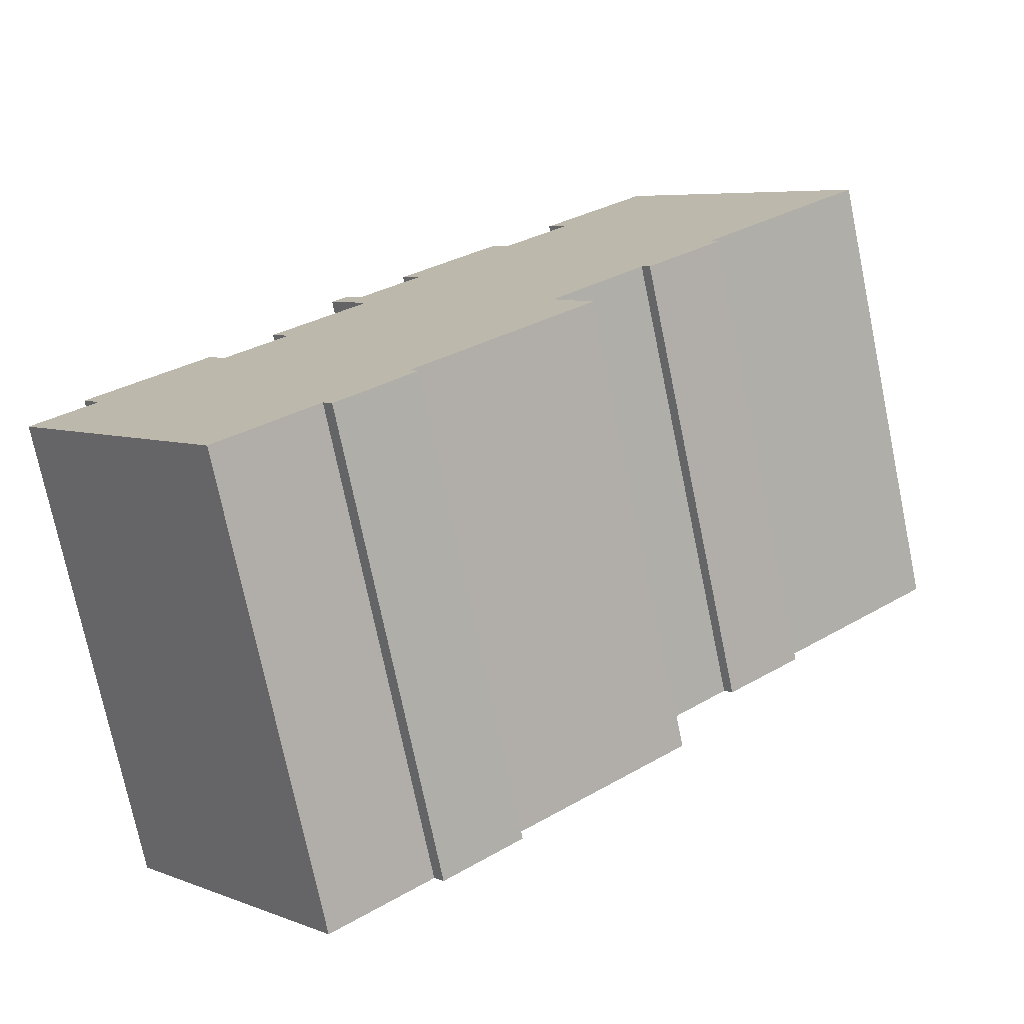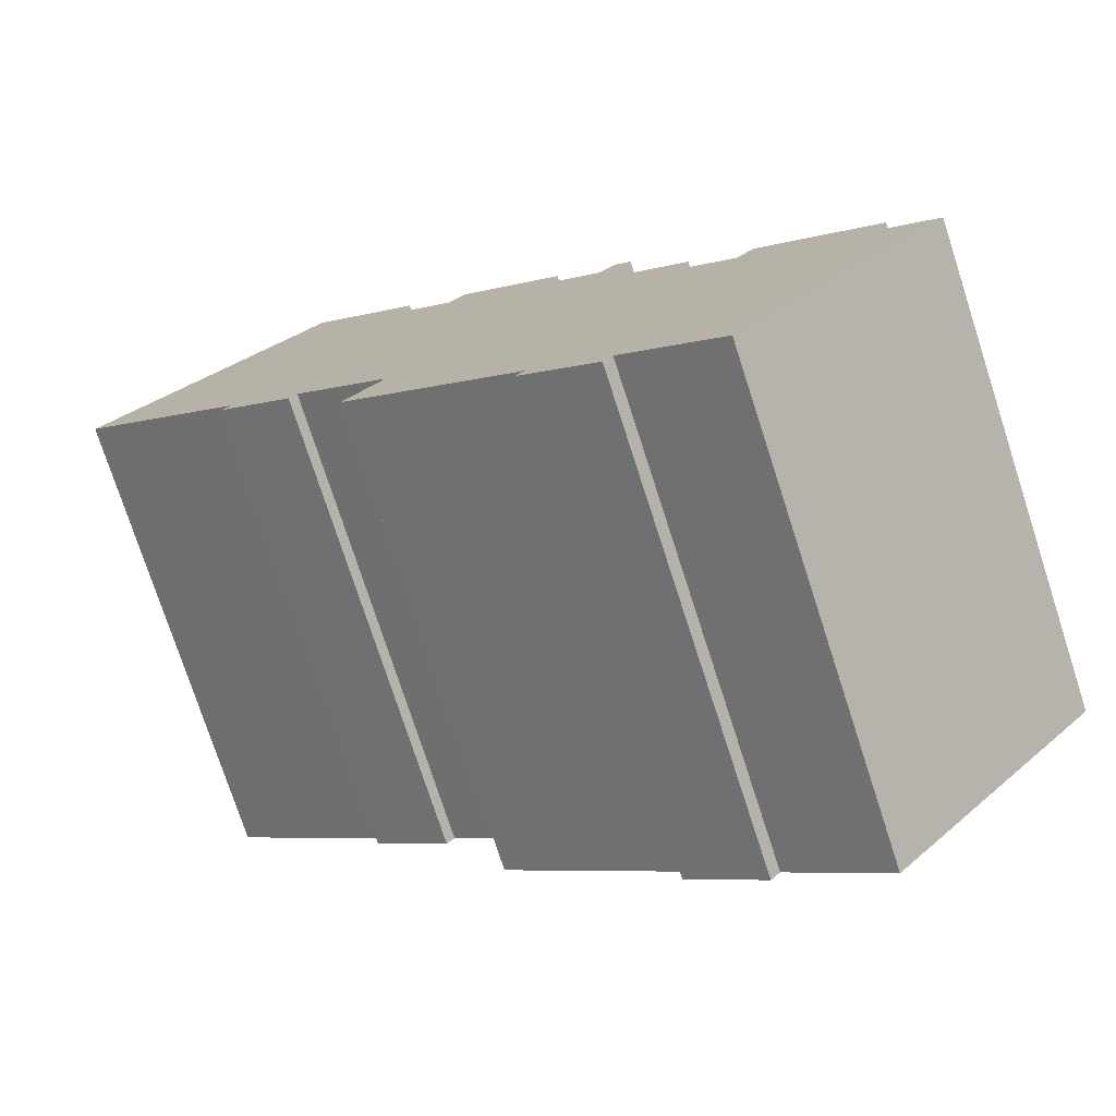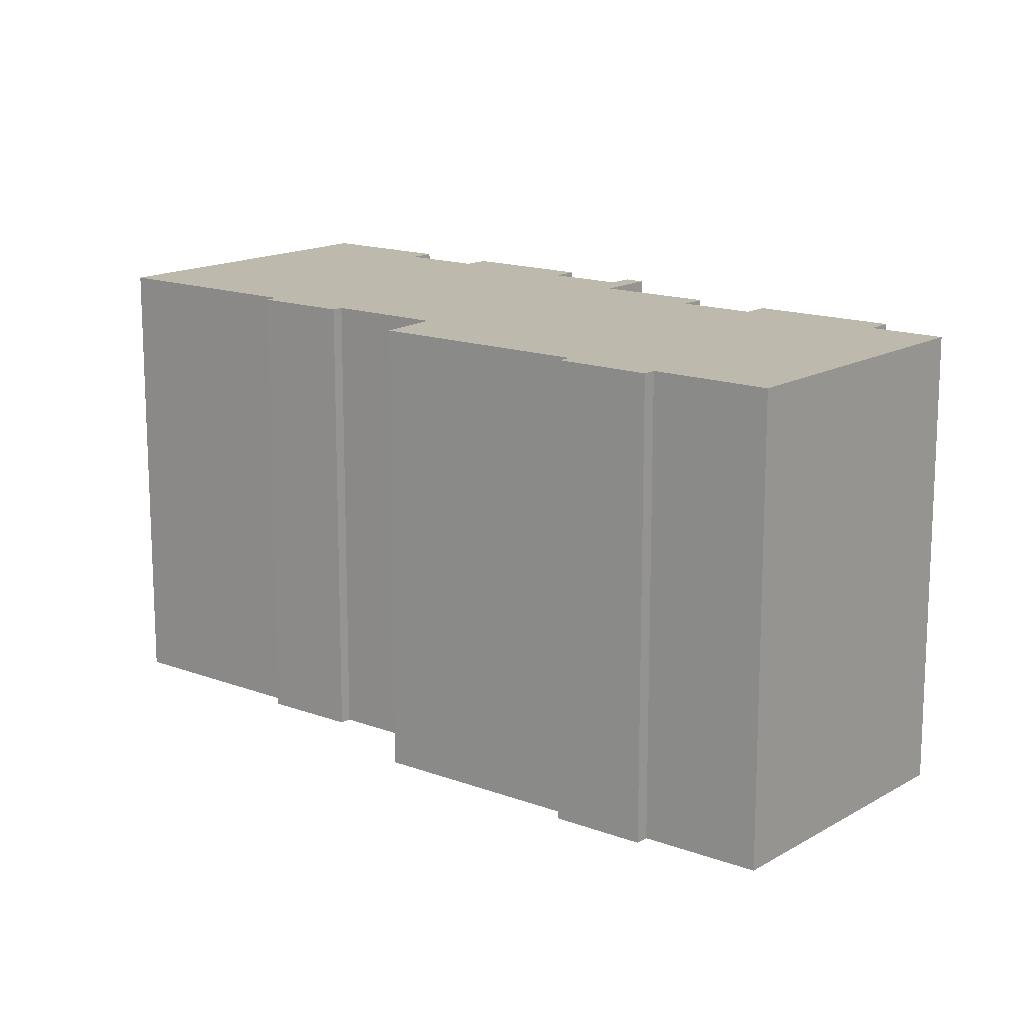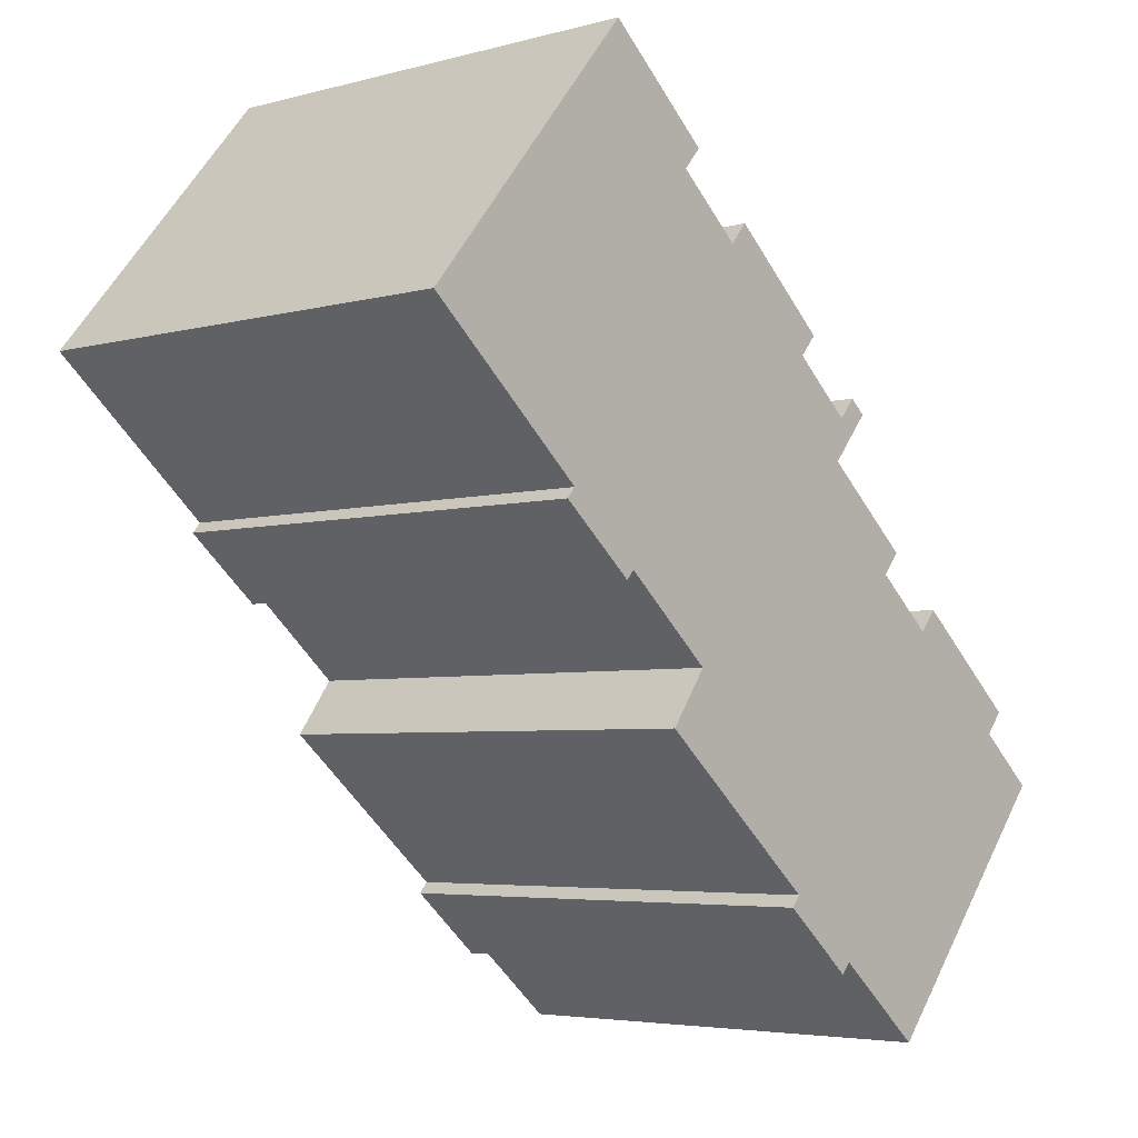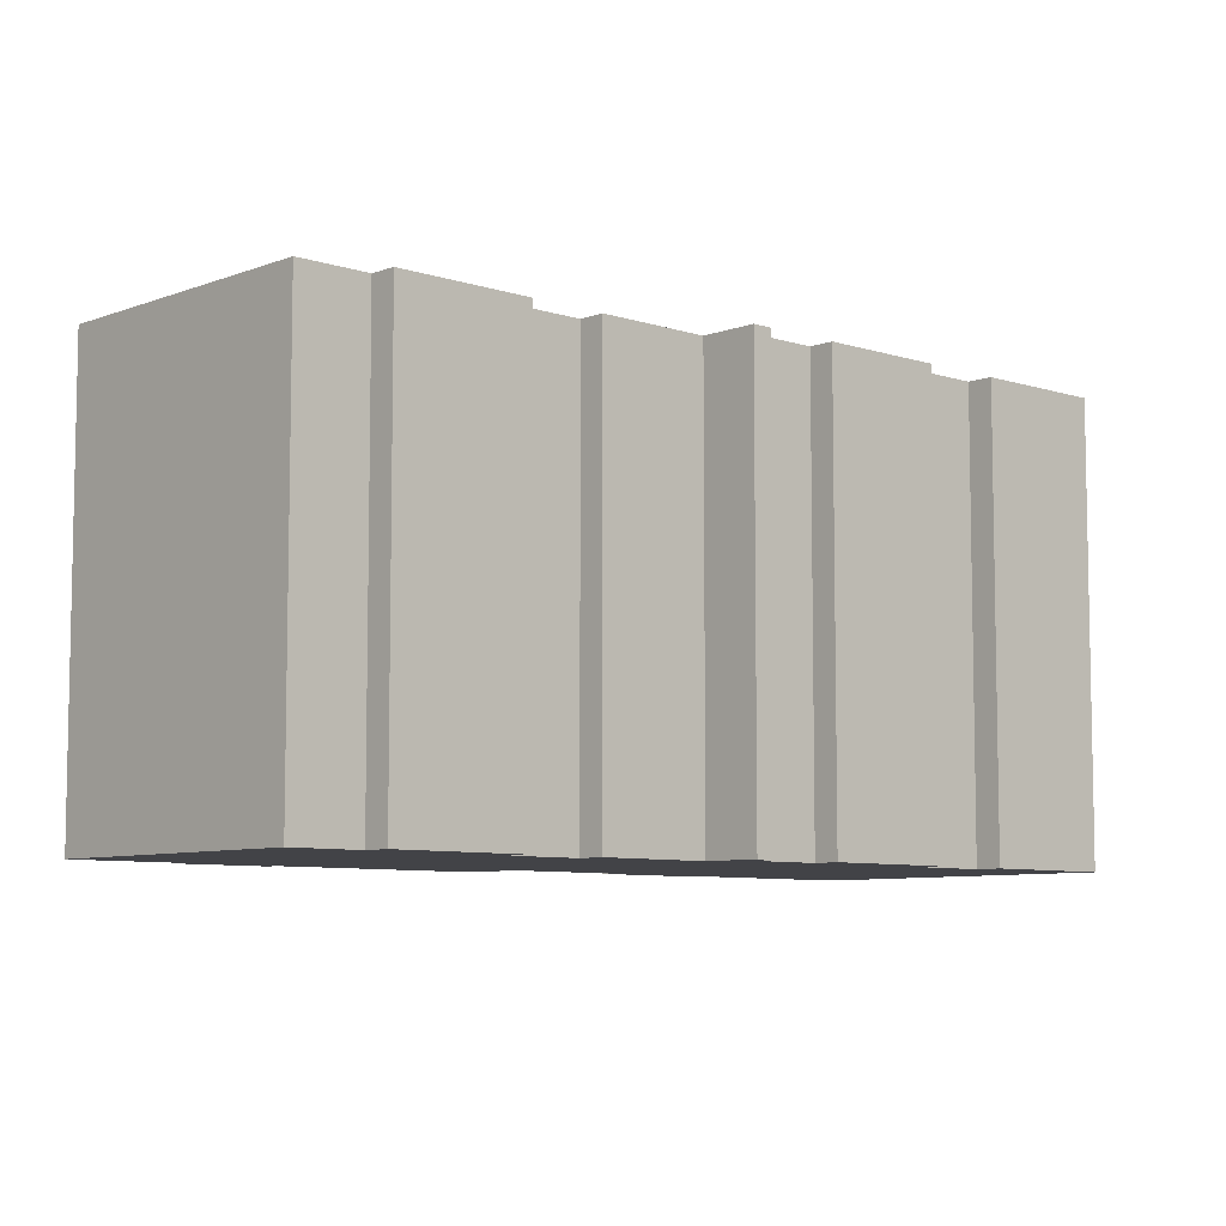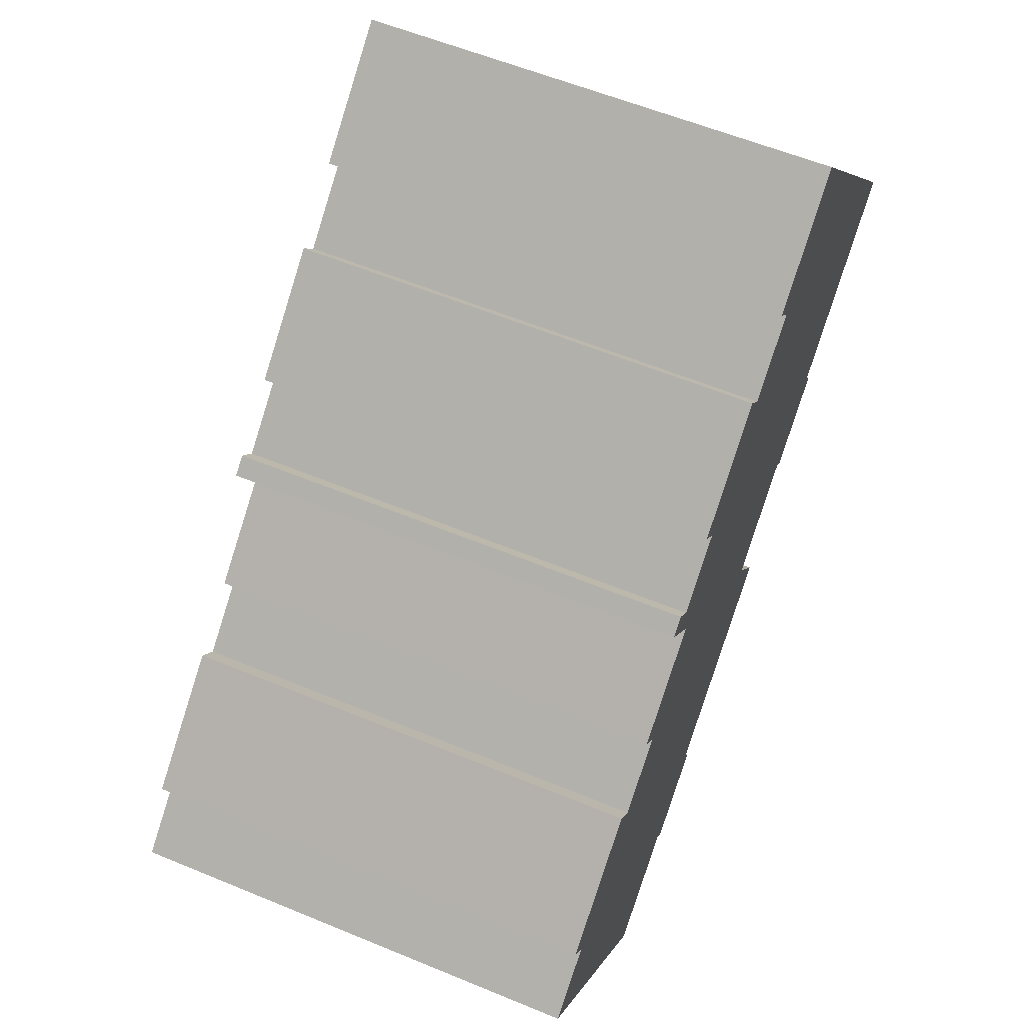
<metadata>
{"format":"obj","ext":"obj","renderer":"f3d","projection":"perspective","resolution":1024,"background":"white","views":[{"elev":-74.3,"azim":11.7,"up":"+Z"},{"elev":-76.0,"azim":-162.0,"up":"+Z"},{"elev":15.1,"azim":178.6,"up":"+Y"},{"elev":-4.5,"azim":131.4,"up":"+Z"},{"elev":-7.4,"azim":-83.3,"up":"+Y"},{"elev":57.6,"azim":-66.7,"up":"+Z"}]}
</metadata>
<code>
v  10.97 13.58 -3.358
v  9.029 13.58 -4.99
v  8.76 13.58 -4.668
v  0.0002888 13.58 -0.0004305
v  5.983 13.58 -6.99
v  1.759 13.58 1.479
v  1.224 13.58 2.118
v  4.567 13.58 4.919
v  10.96 13.58 -2.829
v  11.23 13.58 -3.143
v  5.098 13.58 4.285
v  16.06 13.58 1.436
v  6.881 13.58 5.783
v  6.352 13.58 6.415
v  9.087 13.58 8.707
v  14.94 13.58 2.975
v  17.65 13.58 5.284
v  7.917 13.58 10.09
v  8.89 13.58 9.899
v  10.65 13.58 11.4
v  10.13 13.58 12
v  13.12 13.58 14.57
v  19.82 13.58 6.633
v  13.64 13.58 13.96
v  20.07 13.58 6.846
v  19.82 13.58 7.14
v  24.66 13.58 11.27
v  15.55 13.58 15.59
v  15.02 13.58 16.21
v  18.19 13.58 18.93
v  8.381 13.58 10.49
v  17.88 13.58 5.017
v  5.983 4.28e-16 -6.989
v  1.759 -9.059e-17 1.479
v  0 0 0
v  4.567 -3.012e-16 4.92
v  1.224 -1.297e-16 2.118
v  8.759 2.858e-16 -4.668
v  5.098 -2.624e-16 4.286
v  6.88 -3.541e-16 5.784
v  9.028 3.055e-16 -4.99
v  10.97 2.056e-16 -3.358
v  11.23 1.925e-16 -3.143
v  10.96 1.732e-16 -2.828
v  9.087 -5.332e-16 8.707
v  6.351 -3.928e-16 6.415
v  16.06 -8.797e-17 1.437
v  8.89 -6.062e-16 9.899
v  14.94 -1.822e-16 2.975
v  10.65 -6.981e-16 11.4
v  13.12 -8.922e-16 14.57
v  10.13 -7.347e-16 12
v  17.65 -3.236e-16 5.285
v  13.64 -8.55e-16 13.96
v  15.55 -9.549e-16 15.59
v  17.88 -3.072e-16 5.017
v  20.07 -4.192e-16 6.847
v  19.82 -4.373e-16 7.141
v  19.82 -4.062e-16 6.634
v  18.19 -1.159e-15 18.93
v  15.02 -9.924e-16 16.21
v  24.66 -6.902e-16 11.27
v  8.381 -6.424e-16 10.49
v  7.916 -6.18e-16 10.09
g defaultobject
f 1 2 3
f 4 3 5
f 3 4 6
f 3 6 7
f 3 7 8
f 3 8 1
f 1 8 9
f 1 9 10
f 9 8 11
f 11 12 9
f 12 11 13
f 12 13 14
f 12 14 15
f 12 15 16
f 16 15 17
f 17 15 18
f 17 18 19
f 17 19 20
f 17 20 21
f 17 21 22
f 17 22 23
f 23 22 24
f 23 24 25
f 25 24 26
f 24 27 26
f 27 24 28
f 27 28 29
f 27 29 30
f 31 19 18
f 23 32 17
f 33 34 35
f 34 36 37
f 36 34 33
f 36 33 38
f 36 38 39
f 39 38 40
f 40 38 41
f 40 41 42
f 43 44 42
f 40 45 46
f 45 40 42
f 45 42 44
f 45 44 47
f 45 47 48
f 48 47 49
f 48 49 50
f 50 51 52
f 51 50 49
f 51 49 53
f 51 53 54
f 54 53 55
f 55 53 56
f 57 58 59
f 55 60 61
f 60 55 56
f 60 56 59
f 60 59 58
f 60 58 62
f 45 63 64
f 63 45 48
f 54 22 51
f 22 54 24
f 28 54 55
f 54 28 24
f 29 55 61
f 55 29 28
f 30 61 60
f 61 30 29
f 62 30 60
f 30 62 27
f 58 27 62
f 27 58 26
f 57 26 58
f 26 57 25
f 59 25 57
f 25 59 23
f 56 23 59
f 23 56 32
f 17 56 53
f 56 17 32
f 49 17 53
f 17 49 16
f 47 16 49
f 16 47 12
f 44 12 47
f 12 44 9
f 43 9 44
f 9 43 10
f 42 10 43
f 10 42 1
f 41 1 42
f 1 41 2
f 3 41 38
f 41 3 2
f 33 3 38
f 3 33 5
f 4 33 35
f 33 4 5
f 6 35 34
f 35 6 4
f 7 34 37
f 34 7 6
f 8 37 36
f 37 8 7
f 39 8 36
f 8 39 11
f 13 39 40
f 39 13 11
f 14 40 46
f 40 14 13
f 15 46 45
f 46 15 14
f 18 45 64
f 45 18 15
f 31 64 63
f 64 31 18
f 48 31 63
f 31 48 19
f 20 48 50
f 48 20 19
f 21 50 52
f 50 21 20
f 22 52 51
f 52 22 21

</code>
